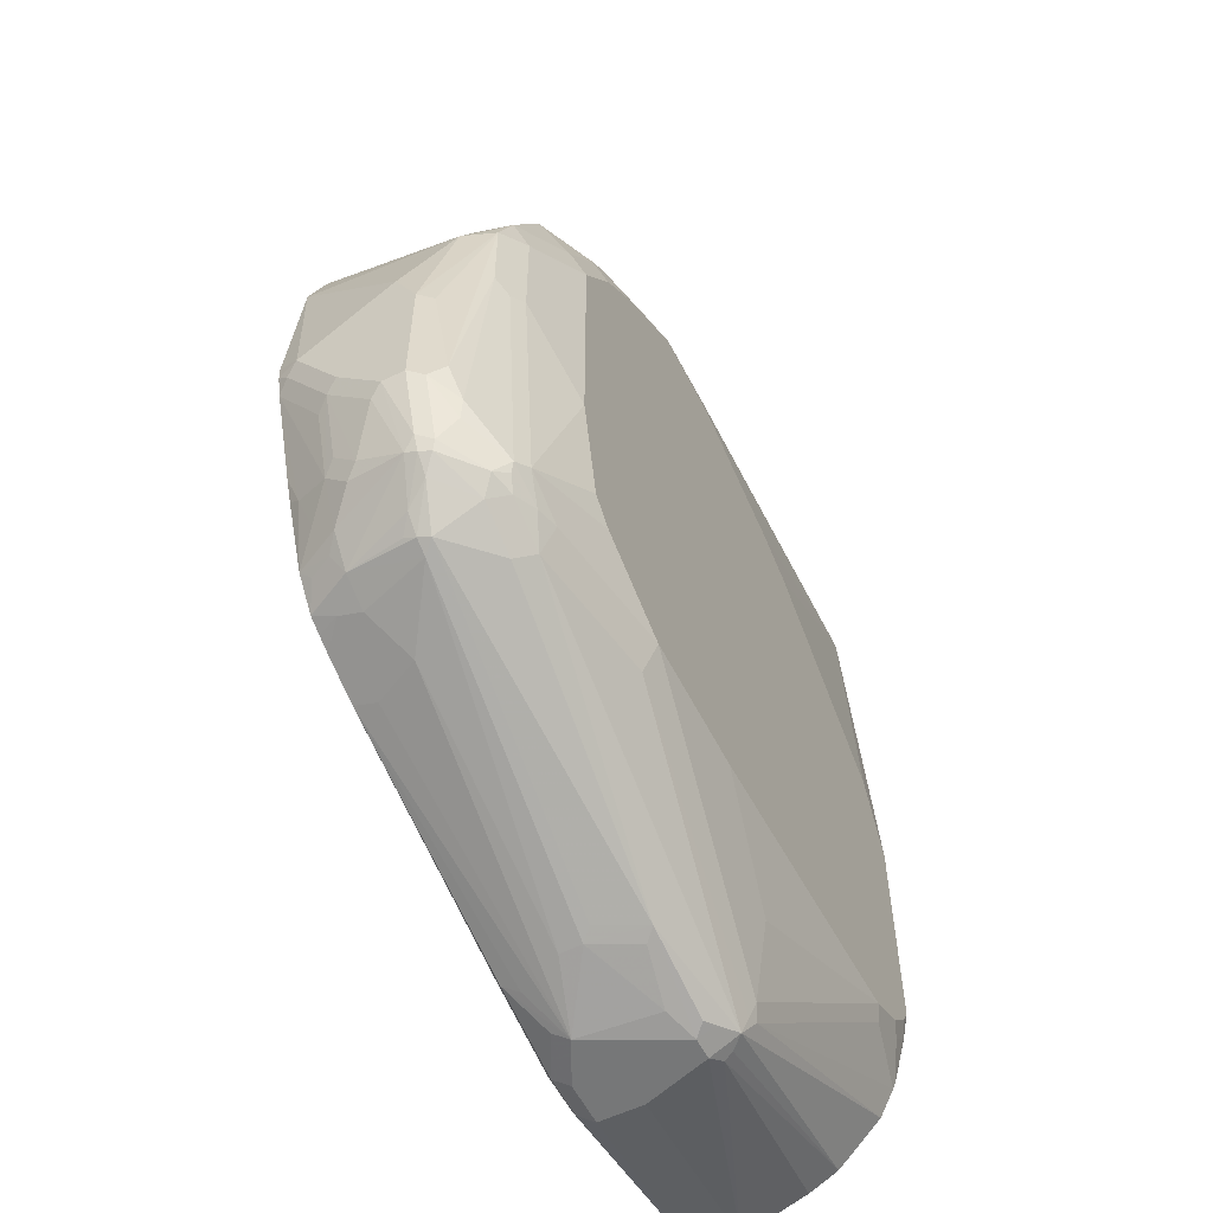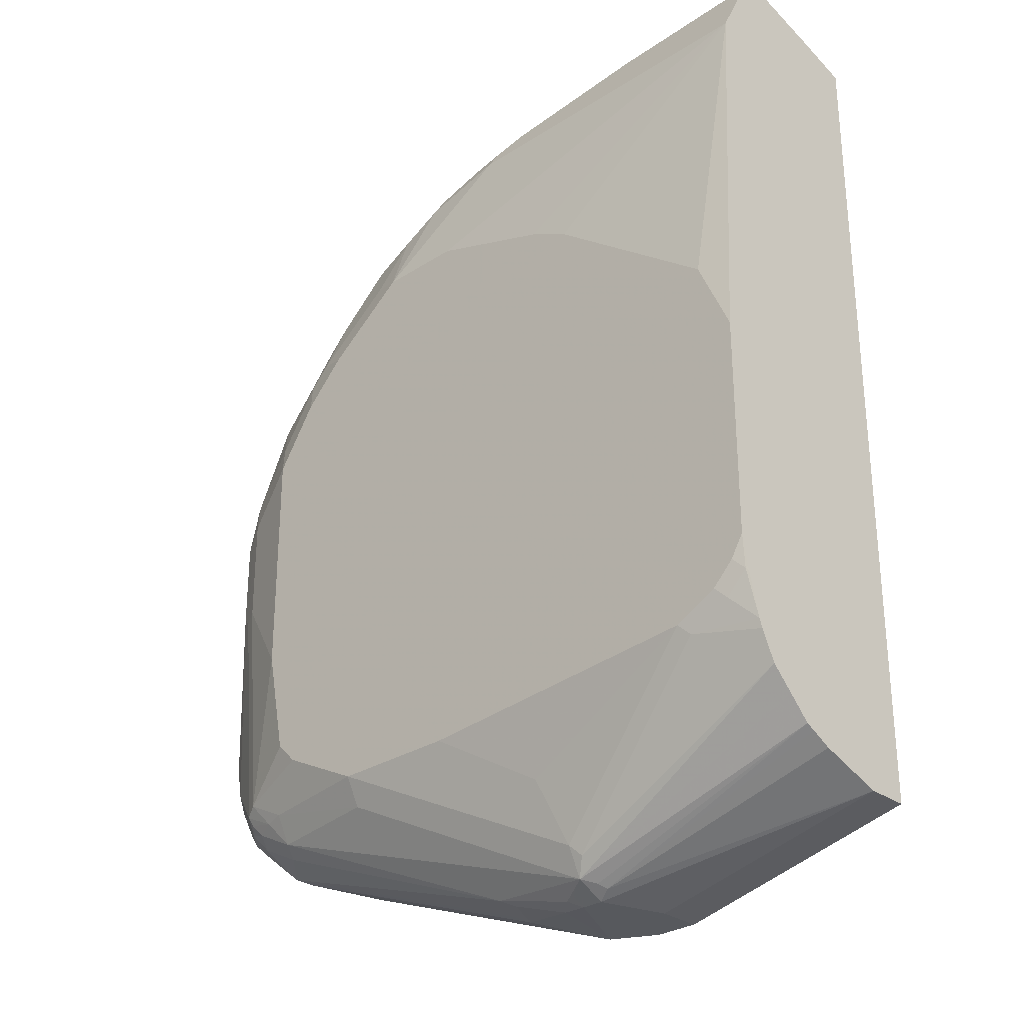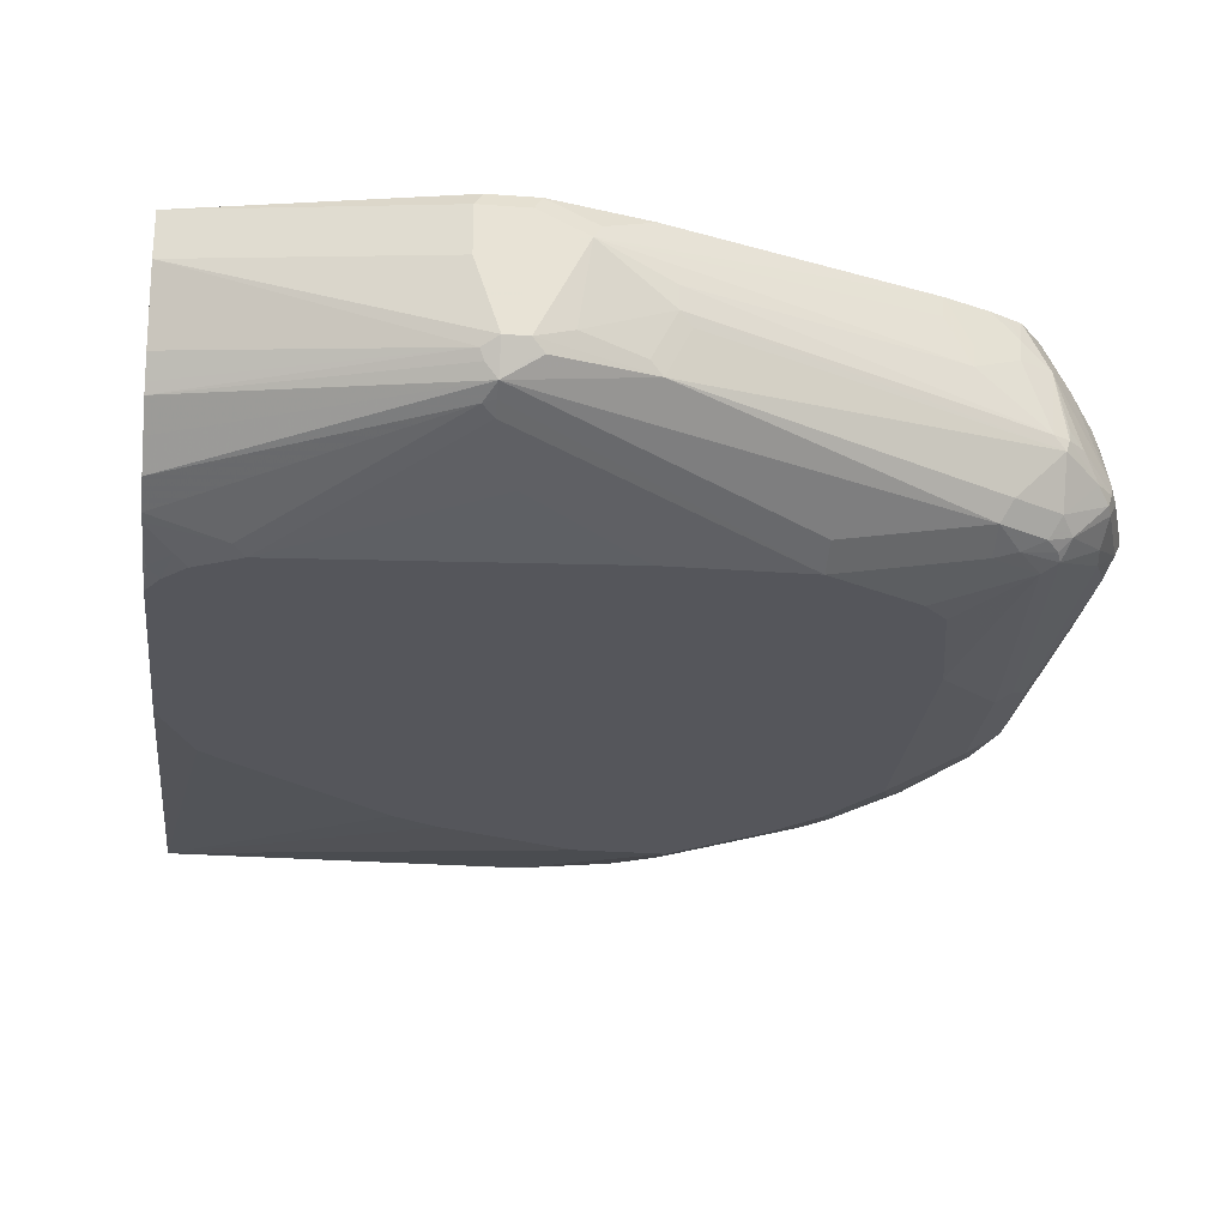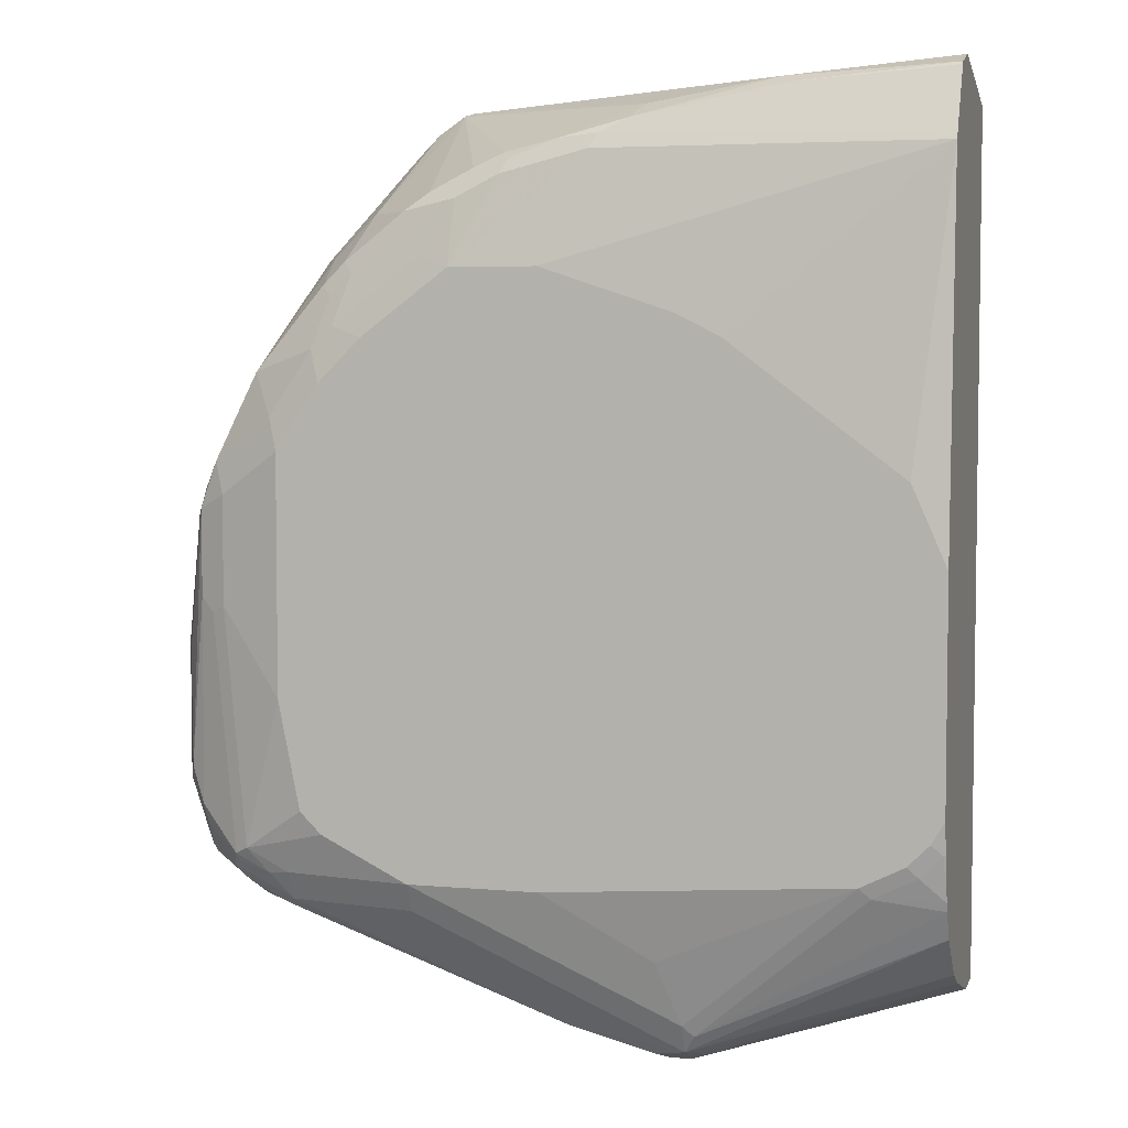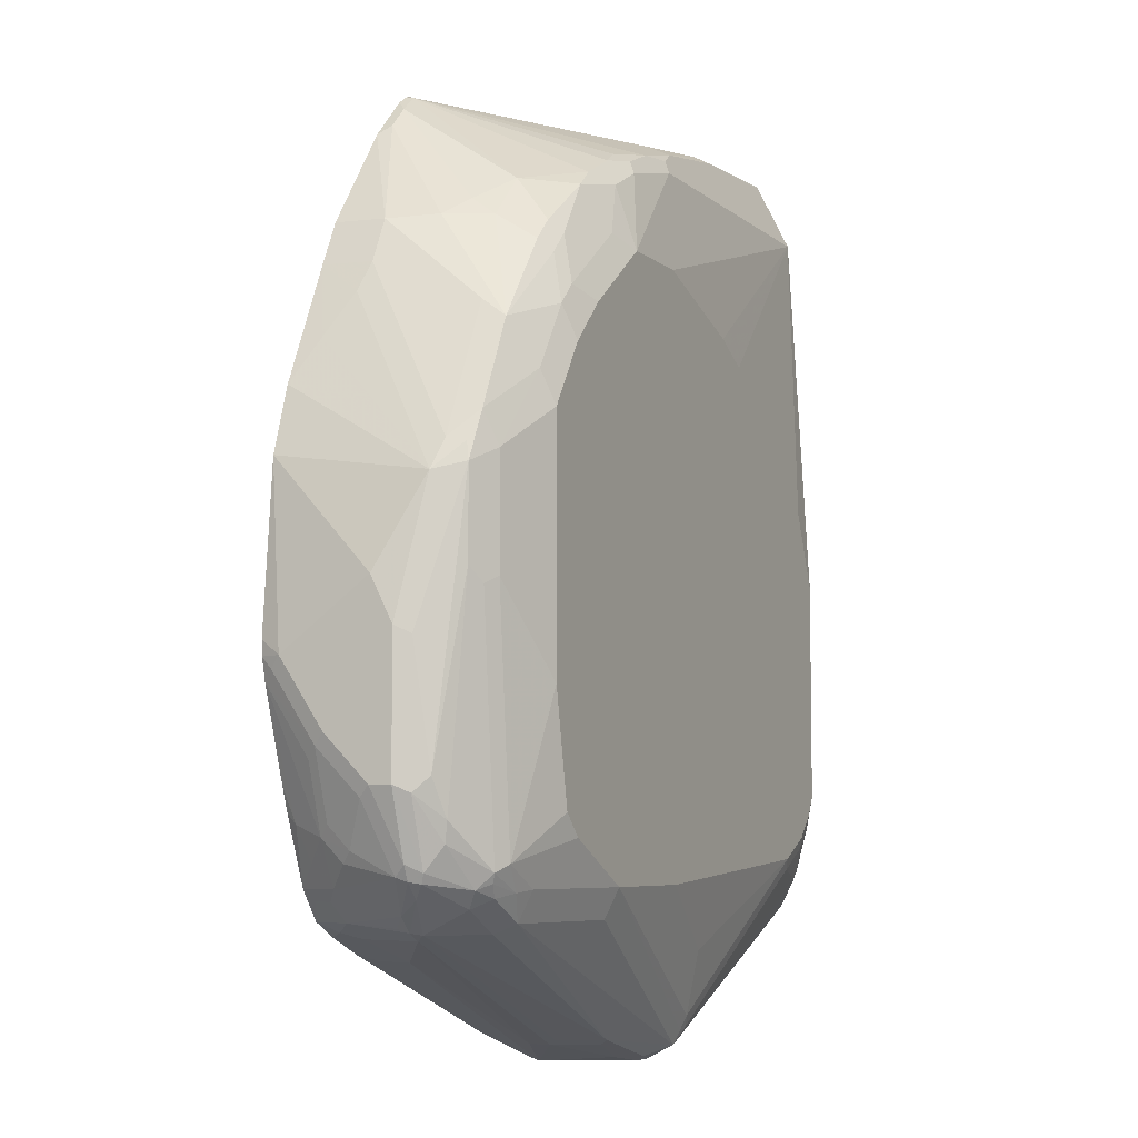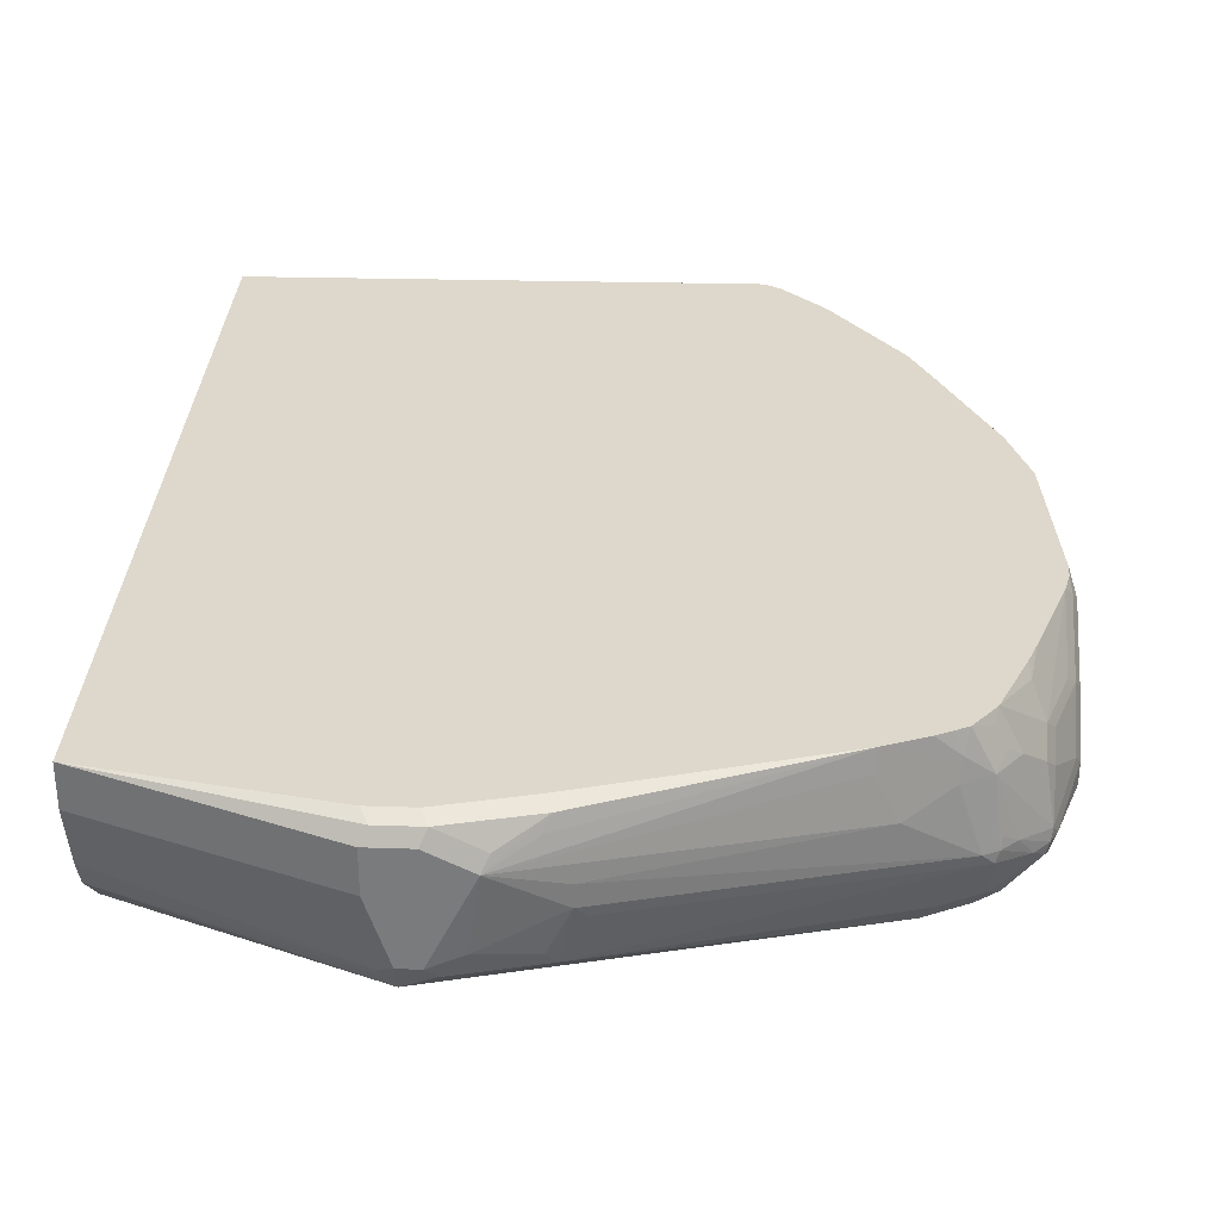
<metadata>
{"format":"obj","ext":"obj","renderer":"f3d","projection":"perspective","resolution":1024,"background":"white","views":[{"elev":-57.0,"azim":-63.4,"up":"+Z"},{"elev":-29.3,"azim":43.6,"up":"+Z"},{"elev":-26.3,"azim":173.4,"up":"+Y"},{"elev":4.7,"azim":15.9,"up":"+Z"},{"elev":-6.2,"azim":-64.9,"up":"+Z"},{"elev":31.3,"azim":-177.2,"up":"+Y"}]}
</metadata>
<code>
v -0.5641 -0.6609 -0.2256
v -0.5641 -0.5964 -0.274
v -0.5641 -0.677 -0.2579
v -0.548 -0.6931 -0.1612
v -0.5479 -0.5806 -0.1451
v -0.5588 -0.5806 -0.2632
v -0.5582 -0.5806 -0.274
v -0.5601 -0.5883 -0.282
v -0.5601 -0.6206 -0.3304
v -0.5641 -0.6286 -0.3223
v -0.5641 -0.677 -0.3546
v -0.5534 -0.6985 -0.3492
v -0.5588 -0.6877 -0.2632
v -0.5372 -0.7146 -0.1559
v -0.5345 -0.7119 -0.1424
v -0.5238 -0.7173 -0.121
v -0.5372 -0.6985 -0.1398
v -0.4997 -0.6125 -0.03229
v -0.5319 -0.6447 -0.1129
v -0.5318 -0.5806 -0.09684
v -0.5581 -0.5806 -0.2743
v -0.5543 -0.5806 -0.2898
v -0.554 -0.6125 -0.3384
v -0.5379 -0.6125 -0.3868
v -0.544 -0.6206 -0.3787
v -0.544 -0.6367 -0.3949
v -0.5601 -0.6528 -0.3626
v -0.5641 -0.6609 -0.3546
v -0.548 -0.677 -0.4029
v -0.5426 -0.6877 -0.4083
v -0.5588 -0.6877 -0.3599
v -0.5426 -0.7038 -0.3761
v -0.5372 -0.7146 -0.2203
v -0.5265 -0.72 -0.1505
v -0.5211 -0.6985 -0.1075
v -0.5158 -0.7253 -0.1451
v -0.4755 -0.7334 -0.08868
v -0.4916 -0.7173 -0.05648
v -0.4889 -0.6179 -0.0108
v -0.4899 -0.5806 -0.009764
v -0.5158 -0.5964 -0.0645
v -0.532 -0.5806 -0.3546
v -0.5279 -0.5883 -0.3787
v -0.5218 -0.5964 -0.4029
v -0.5218 -0.6125 -0.4191
v -0.5379 -0.6286 -0.4029
v -0.544 -0.6689 -0.411
v -0.5426 -0.677 -0.4137
v -0.5399 -0.7011 -0.3908
v -0.5399 -0.685 -0.415
v -0.5158 -0.7092 -0.4191
v -0.5104 -0.72 -0.4083
v -0.5265 -0.72 -0.231
v -0.4889 -0.6985 -0.043
v -0.4728 -0.6179 0.02147
v -0.4674 -0.7414 -0.1129
v -0.5158 -0.7253 -0.2256
v -0.4432 -0.7334 -0.04031
v -0.4325 -0.7226 -0.002715
v -0.4405 -0.7146 0.00537
v -0.4432 -0.685 0.02417
v -0.4593 -0.6528 0.02417
v -0.4738 -0.5806 0.02244
v -0.5259 -0.5806 -0.371
v -0.506 -0.5806 -0.4187
v -0.5058 -0.5806 -0.4191
v -0.5056 -0.5806 -0.4194
v -0.5117 -0.6044 -0.4271
v -0.505 -0.6125 -0.4406
v -0.5218 -0.6609 -0.4352
v -0.5319 -0.677 -0.4251
v -0.5077 -0.7011 -0.4311
v -0.4997 -0.7146 -0.4244
v -0.5077 -0.7173 -0.415
v -0.4835 -0.7213 -0.4211
v -0.4997 -0.7253 -0.4029
v -0.411 -0.5883 0.1047
v -0.4187 -0.5806 0.097
v -0.4352 -0.7414 -0.0645
v -0.4674 -0.7414 -0.2901
v -0.4271 -0.7334 -0.02421
v -0.4164 -0.7226 0.01339
v -0.4244 -0.7146 0.02147
v -0.4405 -0.6662 0.03757
v -0.411 -0.685 0.05637
v -0.5037 -0.5883 -0.4271
v -0.4891 -0.5806 -0.4404
v -0.4888 -0.5806 -0.4406
v -0.4856 -0.5964 -0.4473
v -0.4835 -0.6125 -0.4513
v -0.4997 -0.6609 -0.4513
v -0.5104 -0.6609 -0.4459
v -0.5117 -0.6528 -0.4432
v -0.5077 -0.6689 -0.4473
v -0.4755 -0.7011 -0.4473
v -0.4674 -0.7146 -0.4406
v -0.4674 -0.7253 -0.4191
v -0.4352 -0.7414 -0.3868
v -0.4513 -0.7414 -0.3707
v -0.3949 -0.5883 0.1208
v -0.4033 -0.5806 0.1125
v -0.4029 -0.7414 -0.03229
v -0.3626 -0.7334 0.02417
v -0.4029 -0.7253 0.01608
v -0.3787 -0.7173 0.05637
v -0.36 -0.7146 0.06985
v -0.376 -0.5856 0.1343
v -0.4783 -0.5806 -0.446
v -0.4678 -0.5806 -0.4512
v -0.4374 -0.5806 -0.4634
v -0.4533 -0.6125 -0.4634
v -0.4513 -0.6286 -0.4674
v -0.274 -0.6286 -0.5319
v -0.274 -0.6447 -0.5319
v -0.282 -0.6528 -0.5278
v -0.266 -0.685 -0.5278
v -0.3707 -0.7307 -0.4406
v -0.1773 -0.6985 -0.5372
v -0.3707 -0.7414 -0.4191
v -0.3872 -0.5806 0.1286
v -0.3385 -0.7414 0.01608
v -0.3385 -0.7253 0.06446
v -0.3008 -0.72 0.09134
v -0.3277 -0.7146 0.08595
v -0.2096 -0.6931 0.1289
v -0.371 -0.5806 0.1368
v -0.3771 -0.5806 0.1353
v -0.3062 -0.7092 0.09666
v -0.266 -0.7173 0.1047
v -0.4372 -0.5806 -0.4634
v -0.2633 -0.5856 -0.5265
v -0.2579 -0.5964 -0.5319
v -0.2257 -0.6125 -0.548
v -0.4352 -0.5964 -0.4674
v -0.2177 -0.6689 -0.544
v -0.2579 -0.677 -0.5319
v -0.1934 -0.677 -0.548
v -0.2015 -0.685 -0.544
v -0.1773 -0.7038 -0.5265
v -0.1934 -0.6877 -0.5426
v -0.1773 -0.677 -0.548
v -0.1666 -0.6823 -0.5426
v -0.1693 -0.6891 -0.5399
v 0.009659 -0.6823 -0.4728
v 0.009659 -0.6985 -0.4567
v 0.009659 -0.7146 -0.4406
v -0.1693 -0.7052 -0.5238
v -0.274 -0.7414 -0.4191
v -0.1773 -0.7092 -0.5158
v -0.274 -0.7414 0.01608
v -0.2418 -0.7253 0.09666
v -0.3062 -0.7253 0.08056
v -0.2364 -0.72 0.1074
v -0.1128 -0.6931 0.145
v -0.215 -0.7146 0.1182
v 0.009659 -0.6737 0.1579
v 0.009659 -0.6178 0.1426
v 0.009659 -0.5806 0.1316
v -0.2583 -0.5806 -0.5164
v -0.1938 -0.5806 -0.5325
v -0.1988 -0.5856 -0.5426
v -0.2311 -0.6018 -0.5426
v -0.1934 -0.5964 -0.548
v -0.1612 -0.6286 -0.548
v 0.009659 -0.6125 -0.4997
v 0.009659 -0.6609 -0.4836
v 0.009659 -0.6759 -0.476
v 0.009659 -0.7253 -0.4191
v -0.04033 -0.7374 -0.411
v -0.1934 -0.7253 -0.4674
v -0.04836 -0.7414 -0.4029
v 0.009659 -0.7253 0.09666
v -0.1773 -0.7414 -0.01612
v 0.009659 -0.7221 0.1032
v 0.009659 -0.72 0.1074
v -0.1128 -0.7092 0.1289
v -0.1075 -0.7038 0.1396
v 0.009659 -0.6982 0.1502
v 0.009659 -0.5806 -0.4997
v -0.1615 -0.5806 -0.5325
v -0.1666 -0.5856 -0.5426
v -0.1612 -0.5964 -0.548
v 0.009659 -0.7278 -0.4126
v -0.00809 -0.7374 -0.3949
v -0.01612 -0.7414 -0.3868
v -0.1451 -0.7414 -0.03229
v -0.01612 -0.7414 -0.129
v 0.009659 -0.7414 -0.187
v 0.009659 -0.7092 0.1289
v 0.009659 -0.6996 0.1482
v 0.009659 -0.7362 -0.3804
v 0.00803 -0.7374 -0.3787
v -1.57e-06 -0.7414 -0.3707
v 0.009659 -0.7414 -0.3546
v 0.009659 -0.737 -0.3771
f 113 133 114
f 112 133 113
f 112 134 133
f 110 112 111
f 110 134 112
f 110 133 134
f 110 132 133
f 110 131 132
f 107 129 125
f 107 128 129
f 107 124 128
f 114 133 135
f 107 126 127
f 107 125 126
f 106 124 107
f 106 123 124
f 106 122 123
f 105 122 106
f 104 122 105
f 110 130 131
f 107 127 120
f 116 135 137
f 114 136 116
f 121 151 152
f 121 172 151
f 103 121 122
f 121 150 172
f 119 149 148
f 119 139 149
f 118 147 139
f 118 146 147
f 118 145 146
f 118 144 145
f 118 143 144
f 118 142 143
f 118 141 142
f 118 140 137
f 118 138 140
f 117 139 119
f 117 118 139
f 116 138 118
f 116 137 138
f 116 136 135
f 114 116 115
f 114 135 136
f 118 137 141
f 85 105 106
f 97 119 98
f 81 104 82
f 81 122 104
f 81 103 122
f 81 121 103
f 81 102 121
f 77 84 100
f 77 101 78
f 77 120 101
f 77 100 120
f 82 104 105
f 76 97 98
f 76 98 99
f 75 97 76
f 75 96 97
f 73 96 75
f 73 75 74
f 72 96 73
f 72 95 96
f 121 152 122
f 72 94 95
f 76 99 80
f 82 105 83
f 83 105 85
f 84 85 100
f 97 117 119
f 96 118 117
f 96 116 118
f 96 117 97
f 95 116 96
f 94 116 95
f 94 115 116
f 94 114 115
f 91 114 94
f 91 113 114
f 91 112 113
f 91 94 92
f 90 112 91
f 89 112 90
f 89 111 112
f 89 110 111
f 89 109 110
f 89 108 109
f 88 108 89
f 85 107 100
f 85 106 107
f 100 107 120
f 122 152 123
f 144 195 191
f 123 151 153
f 160 181 161
f 160 180 181
f 154 155 177
f 154 178 156
f 154 177 178
f 153 177 155
f 153 176 177
f 153 189 176
f 153 175 189
f 161 181 182
f 153 174 175
f 151 172 174
f 149 171 170
f 149 169 171
f 148 170 171
f 148 149 170
f 147 169 149
f 147 168 169
f 146 168 147
f 144 146 145
f 151 174 153
f 144 168 146
f 161 182 163
f 164 179 165
f 71 94 72
f 192 194 193
f 192 195 194
f 191 195 192
f 184 193 185
f 184 192 193
f 183 192 184
f 183 191 192
f 179 181 180
f 164 182 179
f 179 182 181
f 176 190 177
f 176 189 190
f 172 187 188
f 172 186 187
f 172 173 186
f 169 185 171
f 169 184 185
f 169 183 184
f 168 183 169
f 177 190 178
f 144 183 168
f 144 191 183
f 144 194 195
f 133 182 164
f 133 163 182
f 133 161 163
f 133 162 161
f 131 133 132
f 131 162 133
f 131 161 162
f 131 160 161
f 131 159 160
f 133 164 141
f 130 159 131
f 126 157 158
f 126 156 157
f 126 154 156
f 125 155 154
f 125 129 155
f 125 154 126
f 124 129 128
f 123 129 124
f 123 153 129
f 129 153 155
f 133 141 137
f 133 137 135
f 137 140 138
f 144 188 194
f 144 172 188
f 144 174 172
f 144 175 174
f 144 189 175
f 144 190 189
f 144 178 190
f 144 156 178
f 144 157 156
f 144 158 157
f 144 179 158
f 144 165 179
f 144 166 165
f 144 167 166
f 142 144 143
f 142 167 144
f 142 166 167
f 142 165 166
f 141 165 142
f 141 164 165
f 139 147 149
f 123 152 151
f 71 92 94
f 150 173 172
f 70 93 92
f 14 34 16
f 12 14 13
f 12 33 14
f 12 32 33
f 12 31 32
f 11 31 12
f 11 30 31
f 11 29 30
f 11 28 29
f 14 16 15
f 9 22 23
f 9 27 28
f 9 26 27
f 9 25 26
f 9 24 25
f 9 23 24
f 8 22 9
f 8 21 22
f 7 21 8
f 5 7 6
f 9 28 10
f 5 21 7
f 14 33 53
f 16 35 17
f 24 46 26
f 24 45 46
f 24 44 45
f 24 43 44
f 22 24 23
f 22 43 24
f 22 42 43
f 20 41 40
f 19 41 20
f 14 53 34
f 18 41 19
f 18 39 40
f 17 39 18
f 17 55 39
f 17 35 55
f 16 54 35
f 16 38 54
f 16 37 38
f 16 36 37
f 16 34 36
f 18 40 41
f 5 22 21
f 5 42 22
f 5 64 42
f 4 17 18
f 4 15 16
f 4 14 15
f 3 14 4
f 3 13 14
f 3 12 13
f 3 11 12
f 2 9 10
f 2 8 9
f 4 18 19
f 2 7 8
f 2 5 6
f 1 5 2
f 1 4 5
f 1 3 4
f 1 11 3
f 1 28 11
f 1 10 28
f 1 2 10
f 70 92 71
f 2 6 7
f 4 19 20
f 4 20 5
f 5 20 40
f 5 65 64
f 5 66 65
f 5 67 66
f 5 87 67
f 5 88 87
f 5 108 88
f 5 109 108
f 5 110 109
f 5 130 110
f 5 159 130
f 5 160 159
f 5 180 160
f 5 179 180
f 5 158 179
f 5 126 158
f 5 127 126
f 5 120 127
f 5 101 120
f 5 78 101
f 5 63 78
f 5 40 63
f 24 26 25
f 26 46 47
f 4 16 17
f 27 47 28
f 56 150 121
f 56 173 150
f 56 186 173
f 56 187 186
f 56 188 187
f 56 194 188
f 56 193 194
f 56 185 193
f 56 171 185
f 56 121 102
f 56 148 171
f 56 98 119
f 56 99 98
f 56 80 99
f 55 78 63
f 55 77 78
f 55 62 77
f 54 62 55
f 52 57 53
f 52 76 57
f 56 119 148
f 56 102 79
f 57 76 80
f 58 81 82
f 26 47 27
f 69 92 93
f 69 91 92
f 69 90 91
f 69 89 90
f 69 88 89
f 69 87 88
f 68 87 69
f 68 86 87
f 67 87 86
f 67 86 68
f 61 85 84
f 61 84 62
f 60 85 61
f 60 83 85
f 59 83 60
f 59 82 83
f 58 102 81
f 69 93 70
f 58 79 102
f 58 82 59
f 52 75 76
f 52 74 75
f 62 84 77
f 51 73 74
f 38 58 59
f 37 79 58
f 37 56 79
f 37 58 38
f 36 80 56
f 36 57 80
f 36 56 37
f 35 54 55
f 34 57 36
f 34 53 57
f 32 53 33
f 32 52 53
f 32 49 52
f 31 49 32
f 30 50 51
f 30 48 50
f 30 49 31
f 29 48 30
f 29 47 48
f 51 74 52
f 28 47 29
f 38 59 60
f 38 60 61
f 30 51 49
f 38 62 54
f 50 72 51
f 38 61 62
f 51 72 73
f 50 71 72
f 49 51 52
f 48 70 71
f 47 70 48
f 47 69 70
f 45 47 46
f 45 69 47
f 48 71 50
f 43 65 44
f 42 64 43
f 43 64 65
f 44 65 66
f 44 66 45
f 40 55 63
f 45 66 67
f 45 67 68
f 45 68 69
f 39 55 40

</code>
